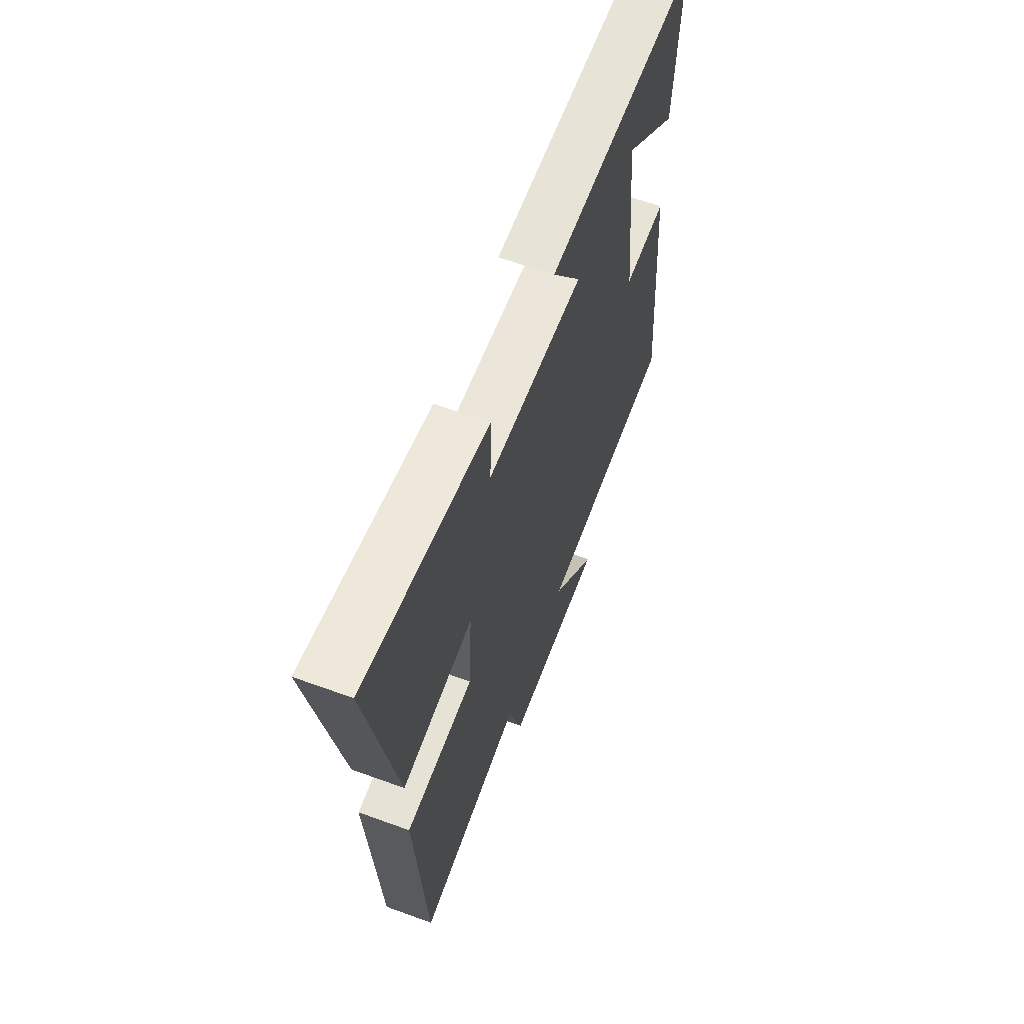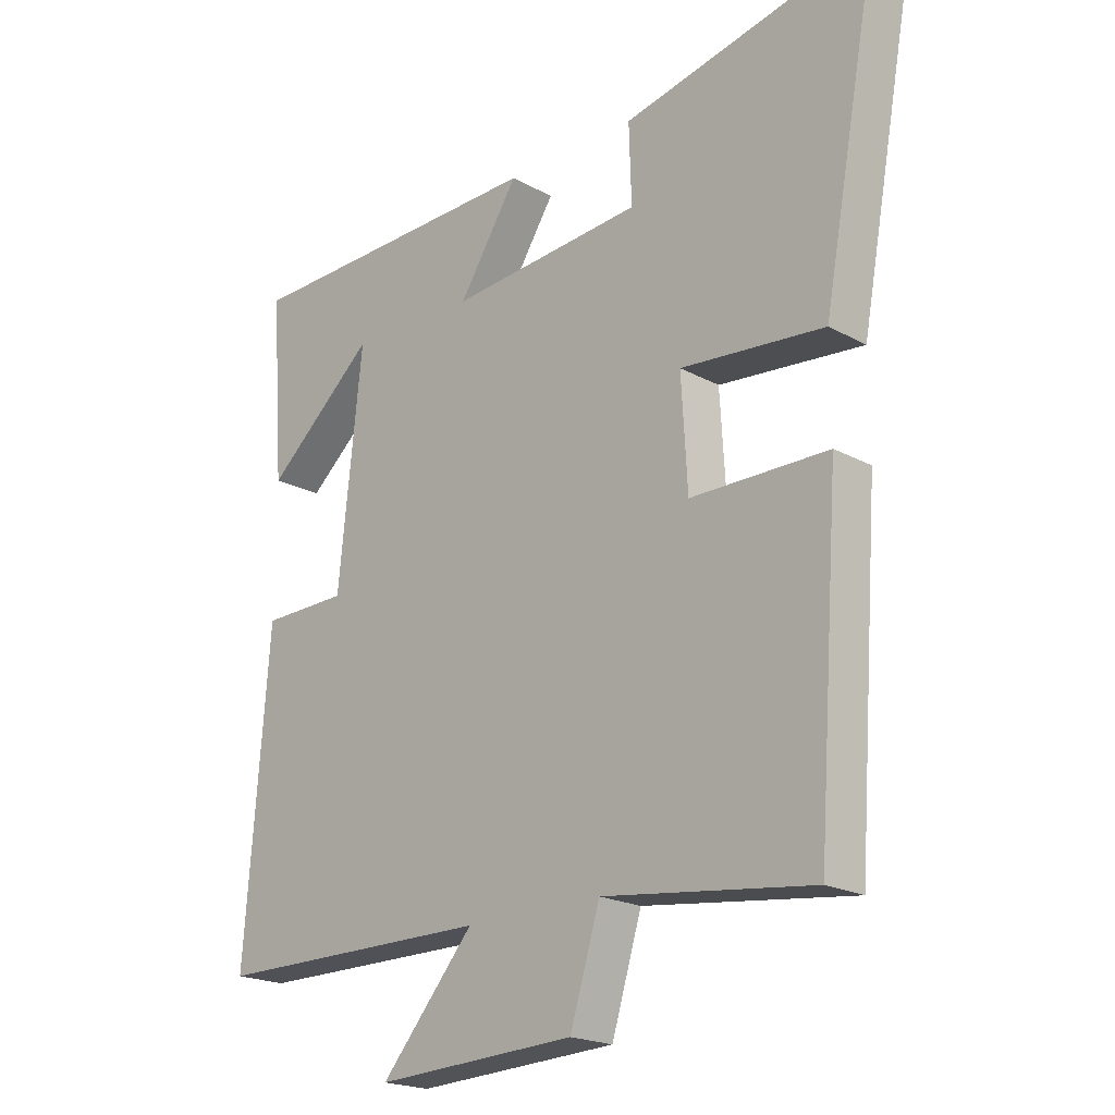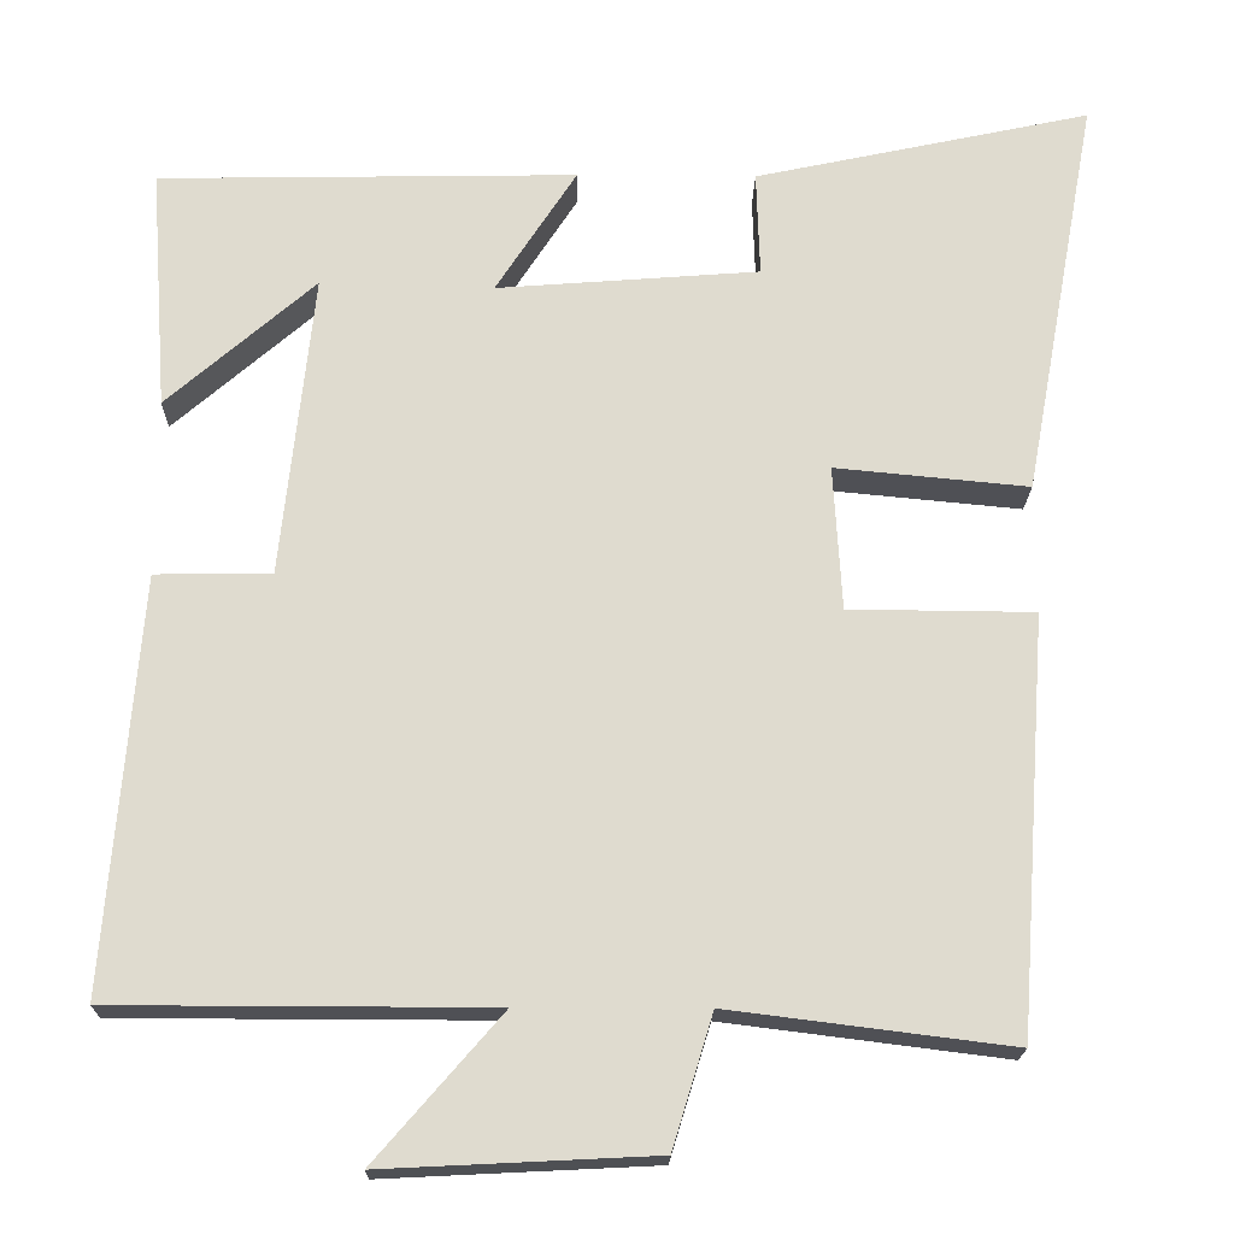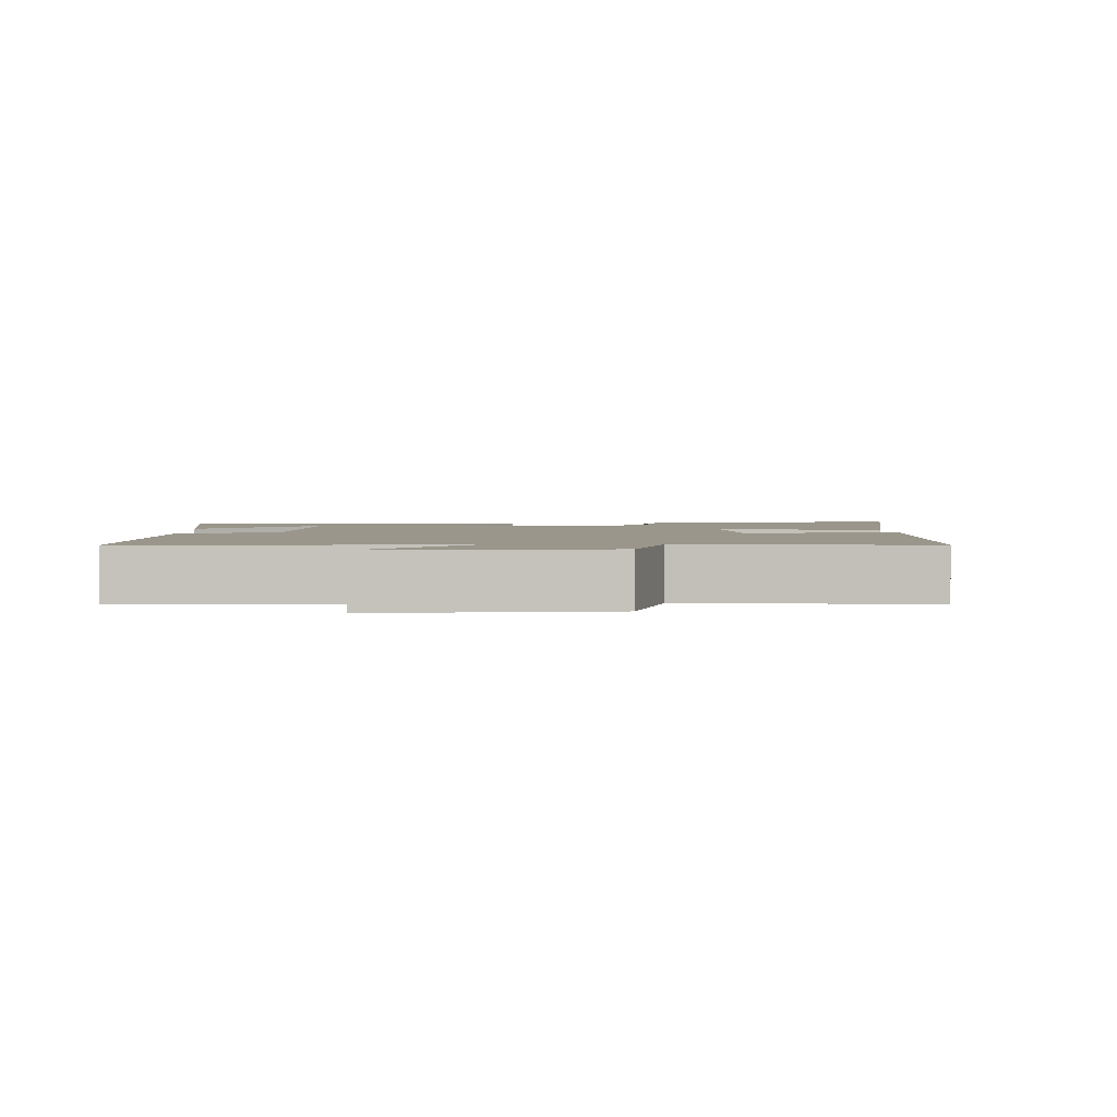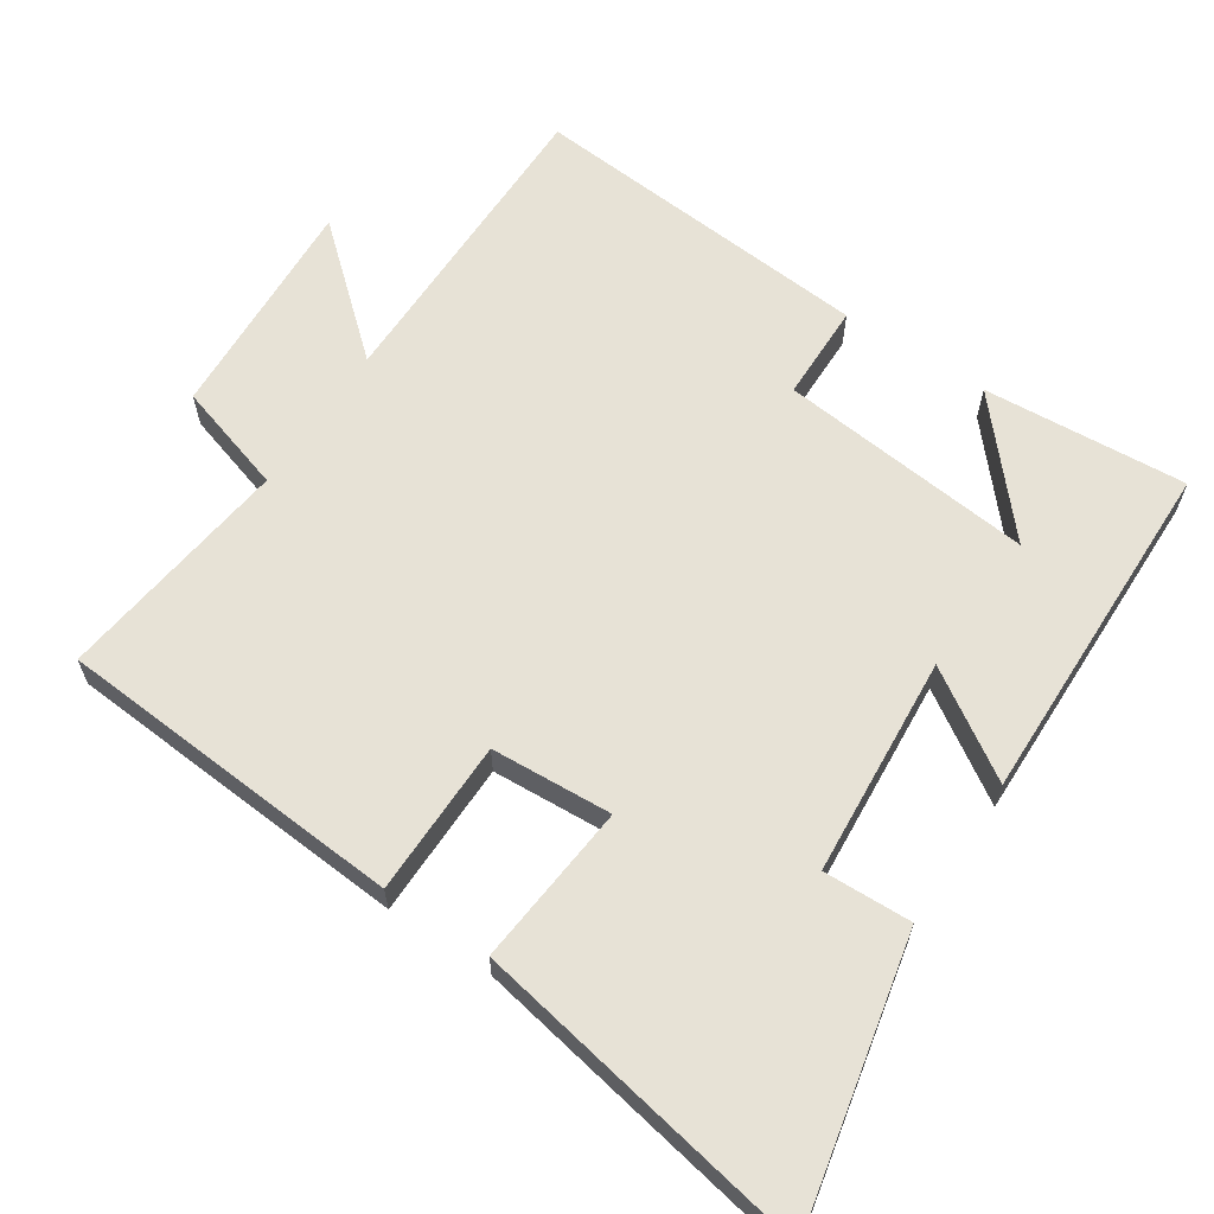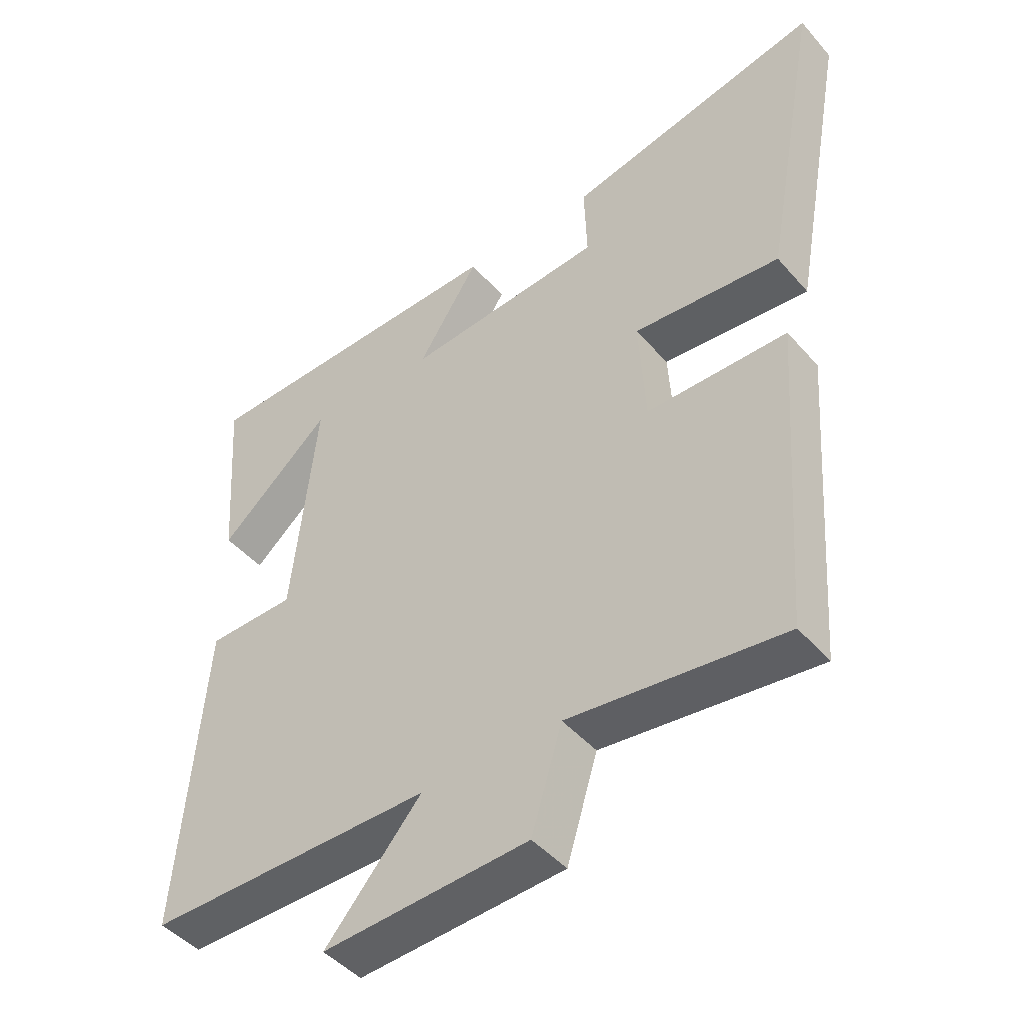
<metadata>
{"format":"obj","ext":"obj","renderer":"f3d","projection":"perspective","resolution":1024,"background":"white","views":[{"elev":62.7,"azim":-69.7,"up":"+Z"},{"elev":-20.4,"azim":-134.9,"up":"+Z"},{"elev":-19.3,"azim":179.0,"up":"+Z"},{"elev":2.3,"azim":177.2,"up":"+Y"},{"elev":63.0,"azim":-56.5,"up":"+Y"},{"elev":-45.9,"azim":-141.7,"up":"+Z"}]}
</metadata>
<code>
v -0.589 0.07 0.586
v -0.189 0.07 0.5
v -0.193 0.07 0.375
v 0.119 0.07 0.351
v 0.023 0.07 0.5
v 0.521 0.07 0.491
v 0.5 0.07 0.202
v 0.324 0.07 0.356
v 0.362 0.07 -0.006
v 0.5 0.07 -0.008
v 0.539 0.07 -0.499
v 0.091 0.07 -0.5
v 0.241 0.07 -0.673
v -0.081 0.07 -0.657
v -0.129 0.07 -0.5
v -0.464 0.07 -0.542
v -0.5 0.07 -0.047
v -0.28 0.07 -0.045
v -0.27 0.07 0.127
v -0.5 0.07 0.105
v -0.589 0 0.586
v -0.189 0 0.5
v -0.193 0 0.375
v 0.119 0 0.351
v 0.023 0 0.5
v 0.521 0 0.491
v 0.5 0 0.202
v 0.324 0 0.356
v 0.362 0 -0.006
v 0.5 0 -0.008
v 0.539 0 -0.499
v 0.091 0 -0.5
v 0.241 0 -0.673
v -0.081 0 -0.657
v -0.129 0 -0.5
v -0.464 0 -0.542
v -0.5 0 -0.047
v -0.28 0 -0.045
v -0.27 0 0.127
v -0.5 0 0.105
f 19 20 1 2
f 18 19 2 3
f 15 16 17 18
f 15 18 3 4
f 12 13 14 15
f 12 15 4
f 9 10 11 12
f 8 9 12 4
f 6 7 8
f 4 5 6 8
f 22 21 40 39
f 23 22 39 38
f 38 37 36 35
f 24 23 38 35
f 35 34 33 32
f 24 35 32
f 32 31 30 29
f 24 32 29 28
f 28 27 26
f 28 26 25 24
f 1 21 22 2
f 2 22 23 3
f 3 23 24 4
f 4 24 25 5
f 5 25 26 6
f 6 26 27 7
f 7 27 28 8
f 8 28 29 9
f 9 29 30 10
f 10 30 31 11
f 11 31 32 12
f 12 32 33 13
f 13 33 34 14
f 14 34 35 15
f 15 35 36 16
f 16 36 37 17
f 17 37 38 18
f 18 38 39 19
f 19 39 40 20
f 20 40 21 1

</code>
